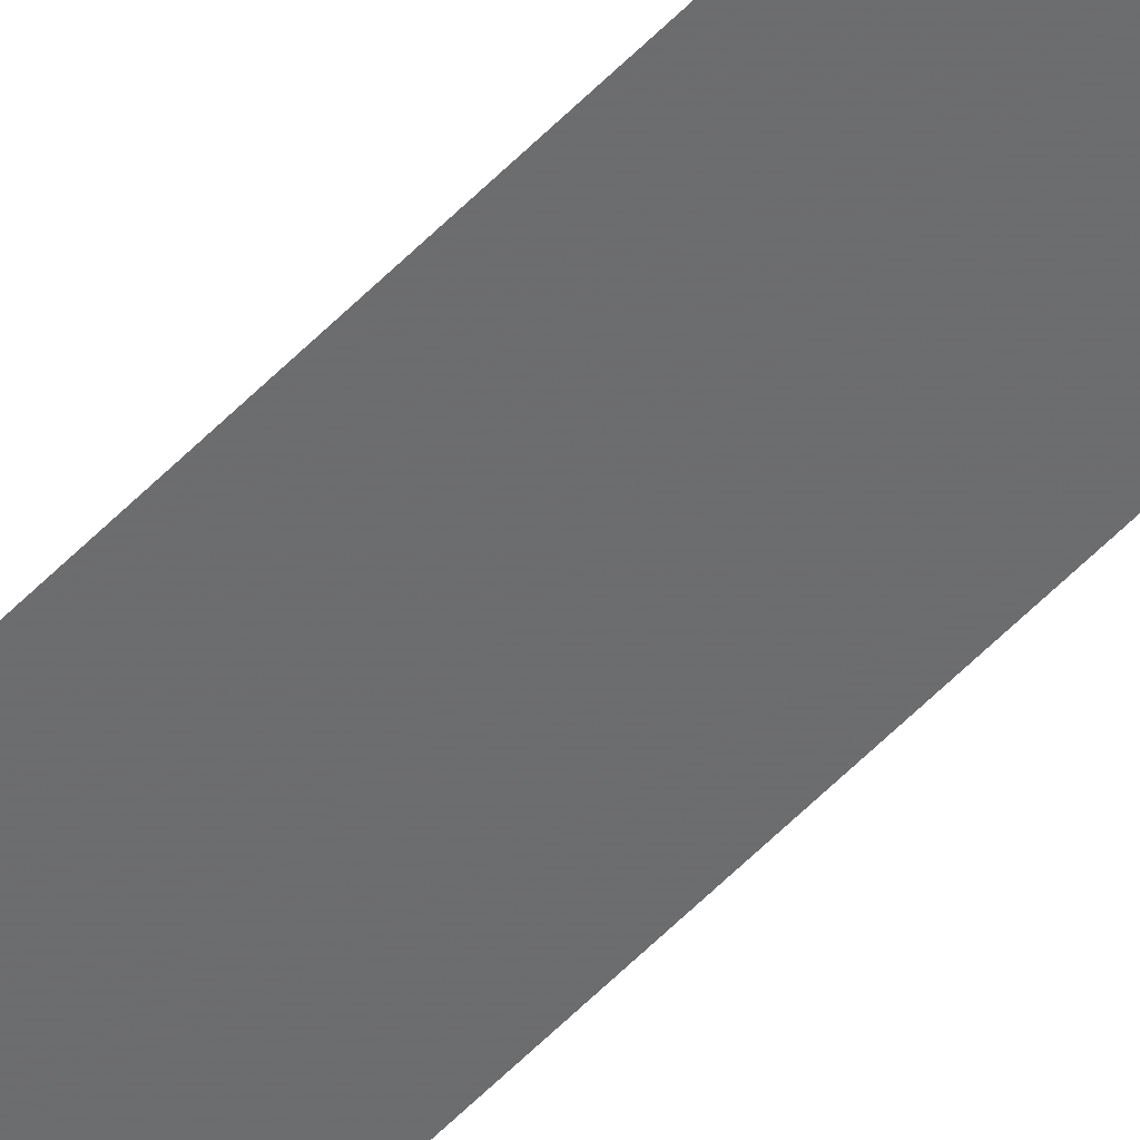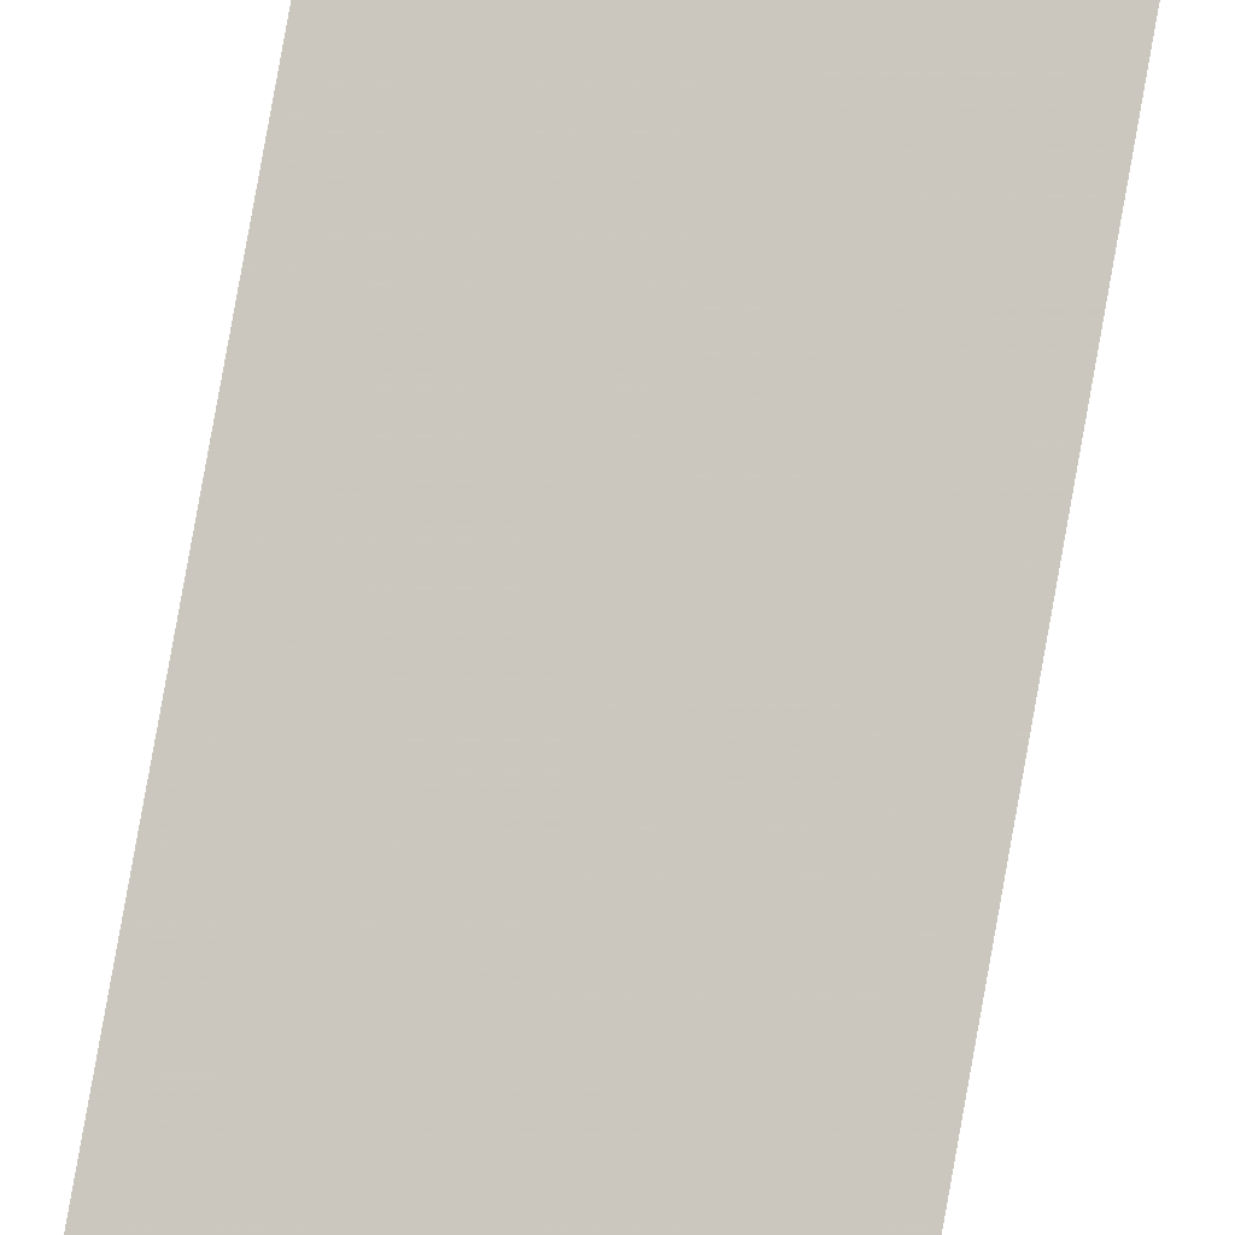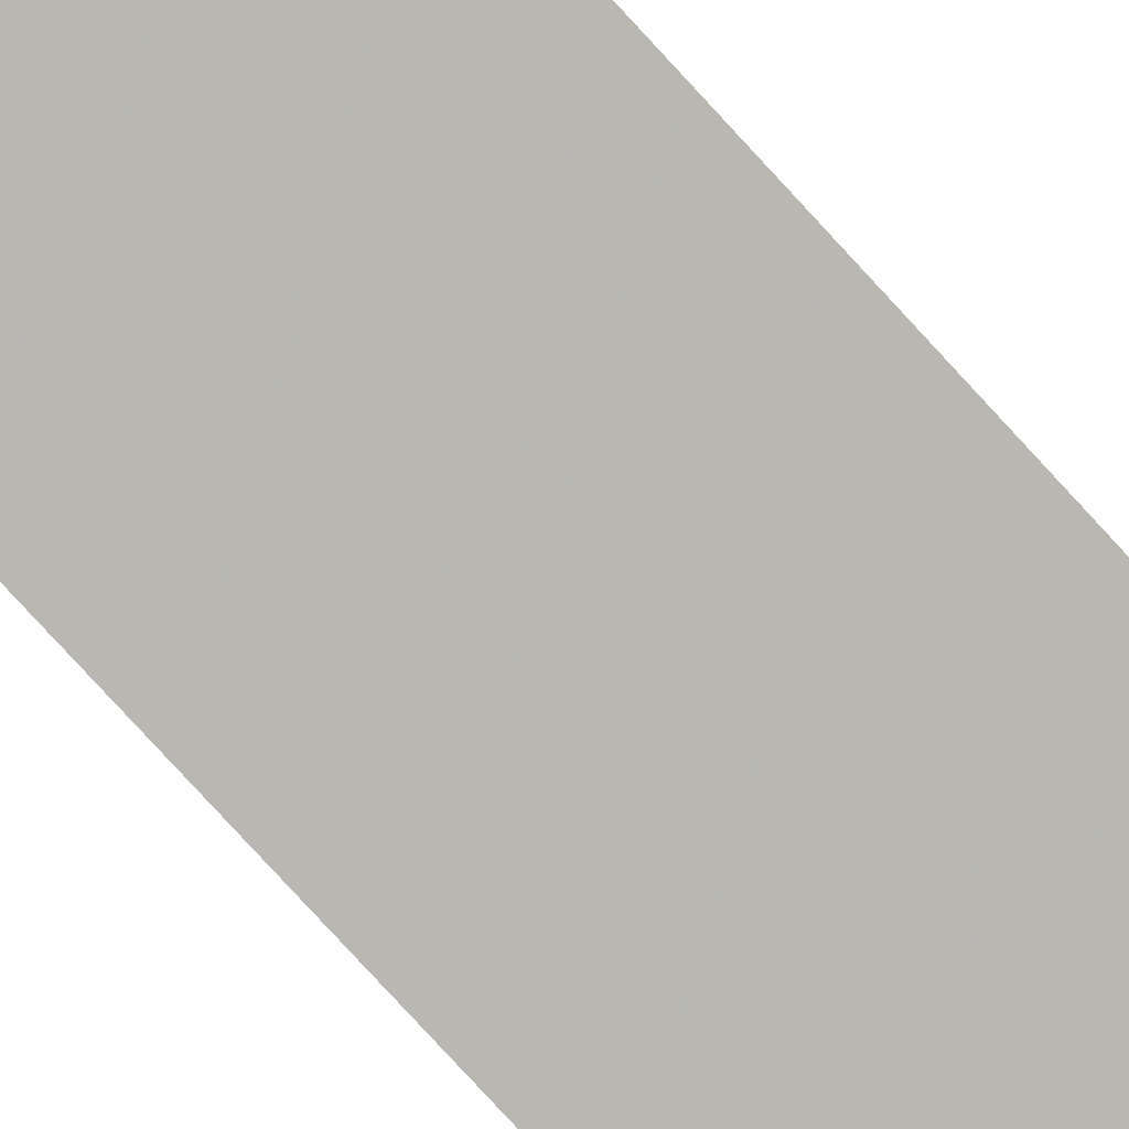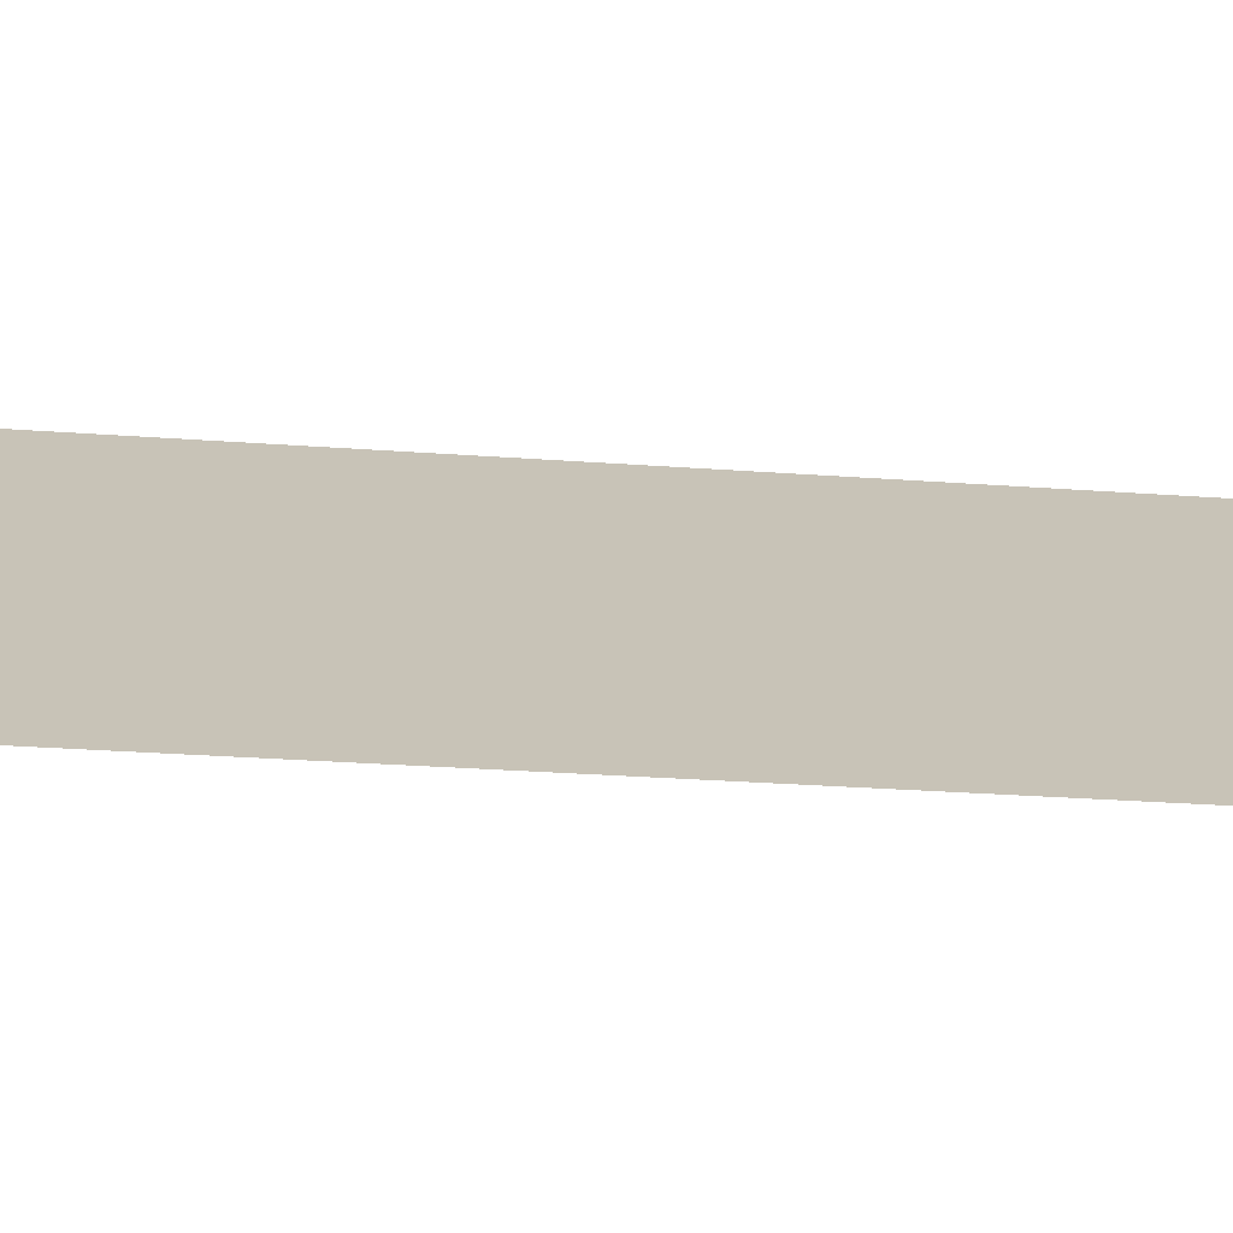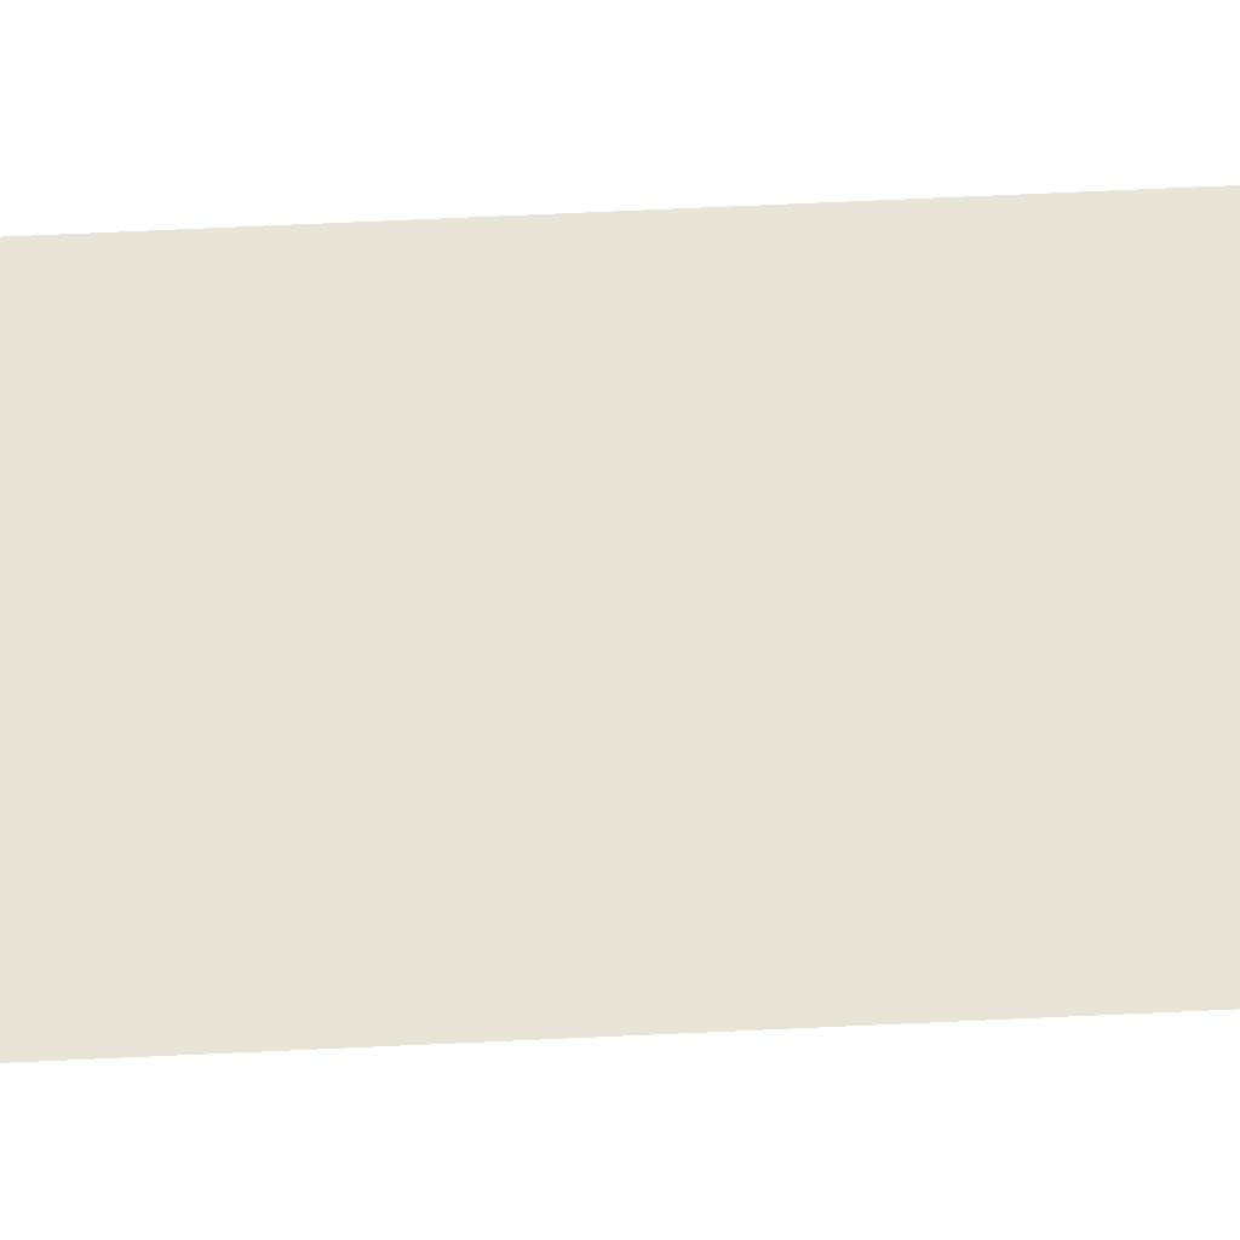
<metadata>
{"format":"obj","ext":"obj","renderer":"f3d","projection":"perspective","resolution":1024,"background":"white","views":[{"elev":-72.4,"azim":133.0,"up":"+Z"},{"elev":77.8,"azim":10.0,"up":"+Z"},{"elev":-67.2,"azim":-139.2,"up":"+Z"},{"elev":-4.7,"azim":57.1,"up":"+Z"},{"elev":36.4,"azim":85.9,"up":"+Z"}]}
</metadata>
<code>
v 5594 147.2 -1779
v 5600 147.2 -1782
v 5600 249.6 -1782
v 5594 147.2 -1779
v 5600 249.6 -1782
v 5594 249.6 -1779
f 1 2 3
f 4 5 6

</code>
